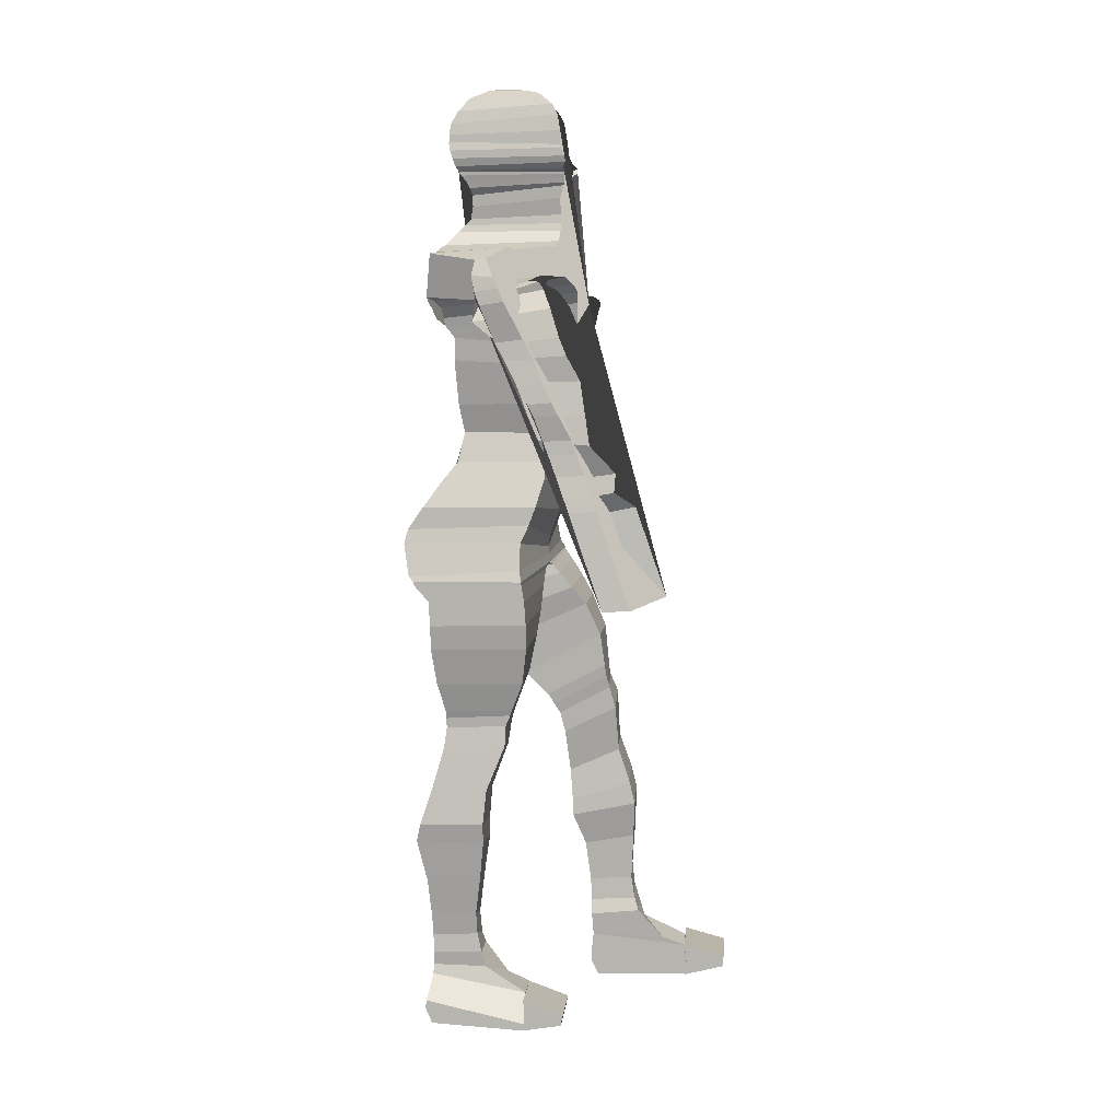
<metadata>
{"format":"obj","ext":"obj","renderer":"f3d","projection":"perspective","resolution":1024,"background":"white","views":[{"elev":7.8,"azim":95.4,"up":"+Y"}]}
</metadata>
<code>
o Cube_Cube.001
v 0.6035 6.123 -0.7572
v 0.6035 6.118 0.1815
v 0.6688 7.121 -0.85
v 0.7147 7.179 0.1945
v 0.6035 6.733 -0.8471
v 0.519 6.421 -0.7629
v 0.6035 6.716 0.1683
v 0.519 6.423 0.1187
v 0.7244 7.498 -1.079
v 0.7686 7.535 0.2811
v 0.7358 7.41 0.1874
v 0.6927 7.313 -1.001
v 0.7941 7.768 -1.089
v 0.7769 7.603 0.3685
v 0.856 7.873 -1.096
v 0.8428 7.709 0.4046
v 0.9274 7.951 -1.058
v 0.9156 7.774 0.431
v 1.023 8.029 -0.9778
v 1.007 7.825 0.4338
v 1.188 8.044 -0.7511
v 1.253 7.991 -0.633
v 1.201 7.8 -0.08929
v 1.347 7.981 -0.7464
v 1.246 7.791 -0.1103
v 1.369 7.903 -0.7997
v 1.227 7.787 -0.1503
v 1.498 7.723 -0.8769
v 1.498 7.586 -0.09525
v 1.565 7.432 -0.9719
v 1.539 7.373 -0.3665
v 1.579 7.258 -1.044
v 1.565 7.216 -0.4398
v 1.531 7.009 -1.177
v 1.555 6.986 -0.5395
v 1.563 6.653 -1.232
v 1.595 6.675 -0.6569
v 1.588 6.372 -1.274
v 1.61 6.421 -0.7661
v 1.413 6.082 -1.523
v 1.477 6.005 -0.936
v 1.47 5.896 -1.511
v 1.468 5.807 -1.01
v 1.342 5.745 -1.722
v 1.359 5.605 -1.072
v 1.387 4.847 -2.039
v 1.404 4.707 -1.388
v 1.711 4.741 -1.693
v 1.73 4.731 -1.412
v 1.662 5.723 -1.35
v 1.68 5.713 -1.072
v 1.647 5.866 -1.301
v 1.664 5.855 -1.022
v 1.62 6.077 -1.226
v 1.636 6.063 -0.9455
v 1.615 6.292 -1.149
v 1.627 6.275 -0.8686
v 1.615 6.428 -1.098
v 1.629 6.415 -0.8152
v 1.676 6.68 -0.9692
v 1.651 6.652 -0.7284
v 1.681 6.801 -0.9094
v 1.661 6.779 -0.6647
v 1.658 6.956 -0.8344
v 1.63 6.924 -0.5741
v 1.608 7.218 -0.7209
v 1.618 7.214 -0.4313
v 1.614 7.417 -0.6176
v 1.6 7.382 -0.3375
v 1.681 7.786 -0.4312
v 1.64 7.749 -0.1903
v 1.658 7.916 -0.3768
v 1.617 7.882 -0.1358
v 1.626 8.023 -0.3235
v 1.533 8.042 -0.09632
v 1.419 8.214 -0.2283
v 1.29 8.197 -0.1027
v 1.084 8.325 -0.3986
v 1.05 8.266 0.3908
v 0.8733 8.329 -0.404
v 0.8642 8.279 0.394
v 0.6935 8.308 -0.4116
v 0.7046 8.271 0.3943
v 0.5563 8.352 -0.8496
v 0.5601 8.323 0.3645
v 0.4215 8.402 -0.8568
v 0.4211 8.356 0.3257
v 0.336 8.459 -0.8618
v 0.3407 8.429 0.2678
v 0.2776 8.513 -0.8651
v 0.2829 8.497 0.2029
v 0.2544 8.588 -0.8651
v 0.2544 8.568 0.1391
v 0.2456 8.678 -0.8651
v 0.2456 8.63 0.08019
v 0.2689 8.846 -0.8604
v 0.2689 8.759 0.05329
v 0.2776 8.976 -0.8954
v 0.2776 8.874 0.05833
v 0.3154 9.004 -0.9106
v 0.3154 8.949 0.07851
v 0.3299 9.056 -0.9094
v 0.3299 9.019 0.1155
v 0.3416 9.09 -0.9036
v 0.3416 9.075 0.1626
v 0.3445 9.107 -0.9164
v 0.3445 9.114 0.1912
v 0.3793 9.149 -0.969
v 0.3793 9.123 0.1912
v 0.42 9.208 -0.9725
v 0.42 9.163 0.2147
v 0.4404 9.267 -0.9211
v 0.4404 9.245 0.2416
v 0.4404 9.35 -0.8744
v 0.4404 9.325 0.2669
v 0.4259 9.385 -0.8651
v 0.4259 9.413 0.2837
v 0.3881 9.35 -0.8744
v 0.3881 9.325 0.2669
v 0.3764 9.385 -0.8651
v 0.3764 9.413 0.2837
v 0.3735 9.53 -0.8651
v 0.3735 9.488 0.2803
v 0.3532 9.693 -0.8394
v 0.3532 9.598 0.2715
v 0.3241 9.802 -0.7798
v 0.3241 9.73 0.1962
v 0.2631 9.918 -0.6363
v 0.2631 9.867 0.0807
v 0.1352 9.953 -0.5001
v 0.1352 9.948 -0.09506
v 0.03637 9.962 -0.43
v 0.03637 9.975 -0.2206
v 0.6854 5.942 -0.7313
v 0.8026 5.666 -0.6512
v 0.8092 5.48 -0.5835
v 0.8092 5.427 0.6825
v 0.8026 5.659 0.5243
v 0.6854 5.927 0.3333
v 0.8452 5.293 -0.4985
v 0.8452 5.278 0.721
v 0.9235 5.019 -0.4957
v 0.9235 4.941 0.6614
v 0.9515 4.903 -0.5185
v 0.9515 4.898 0.6124
v 0.9506 4.868 0.6128
v 0.05198 4.925 -0.6853
v 0.05198 4.826 0.4762
v 0.9506 4.873 -0.5185
v 0.9476 4.686 0.453
v 0.02205 4.737 -0.6576
v 0.02205 4.672 0.3493
v 0.9476 4.698 -0.5476
v 0.9446 4.454 -0.5645
v 0.01906 4.426 0.371
v 0.01906 4.483 -0.6292
v 0.9446 4.427 0.4385
v 0.9009 4.192 -0.5645
v 0.0742 4.181 0.4113
v 0.0742 4.212 -0.5893
v 0.9009 4.168 0.4385
v 0.809 3.788 0.39
v 0.809 3.805 -0.5113
v 0.1072 3.822 -0.5113
v 0.1072 3.805 0.39
v 0.7216 3.488 0.315
v 0.1216 3.498 -0.3902
v 0.1216 3.486 0.315
v 0.7216 3.5 -0.3902
v 0.1397 3.384 -0.3491
v 0.1397 3.355 0.3101
v 0.6986 3.442 -0.3708
v 0.6986 3.401 0.3101
v 0.6909 3.297 0.3077
v 0.1635 3.259 -0.32
v 0.6909 3.324 -0.32
v 0.1635 3.232 0.3077
v 0.7191 3.113 -0.3127
v 0.1723 3.012 0.3561
v 0.1723 3.031 -0.2861
v 0.7191 3.091 0.3343
v 0.2512 2.556 0.5014
v 0.7737 2.641 -0.1215
v 0.2512 2.578 -0.1215
v 0.7737 2.641 0.4602
v 0.8163 2.262 0.5837
v 0.205 2.207 -0.08515
v 0.205 2.205 0.5934
v 0.8163 2.278 -0.08515
v 0.1902 2.008 -0.08515
v 0.7774 2.074 0.628
v 0.1902 2.015 0.628
v 0.7774 2.067 -0.08515
v 0.7016 1.617 0.528
v 0.2658 1.648 -0.03915
v 0.2658 1.614 0.528
v 0.7016 1.651 -0.03915
v 0.2867 1.168 0.01653
v 0.2867 1.182 0.4941
v 0.6256 1.201 0.4941
v 0.6256 1.254 0.01653
v 0.5865 1.009 0.006848
v 0.5865 0.9848 0.4869
v 0.2738 0.9313 -0.002836
v 0.2738 0.9458 0.4869
v 0.2179 0.8035 -0.03673
v 0.2179 0.7914 0.4845
v 0.5951 0.8082 -0.03673
v 0.5951 0.7961 0.4845
v 0.2373 0.4797 -0.2837
v 0.2373 0.5717 0.4869
v 0.5762 0.649 0.4869
v 0.5762 0.6417 -0.07547
v 0.6182 0.5561 0.4869
v 0.241 0.5555 0.4869
v 0.6182 0.3745 -0.5161
v 0.241 0.3739 -0.5161
v 0.2417 0.1062 -0.5282
v 0.8551 0.3369 0.528
v 0.2417 0.3362 0.528
v 0.8551 0.1069 -0.5282
v 0.2418 0.09006 -0.5247
v 0.8551 0.2529 0.5388
v 0.2418 0.2523 0.5388
v 0.8551 0.09069 -0.5247
v 0.8552 0.0339 -0.516
v 0.8552 0.08717 0.4676
v 0.2418 0.03327 -0.516
v 0.2418 0.08654 0.4676
v 0.855 0.3729 -0.5182
v 0.8551 0.177 -0.9347
v 0.2417 0.1764 -0.9347
v 0.8551 0.1609 -0.9312
v 0.2418 0.1602 -0.9312
v 0.2418 0.1035 -0.9225
v 0.8552 0.1041 -0.9225
v 0.2416 0.3722 -0.5182
v 0.855 0.2203 -0.9441
v 0.2416 0.2197 -0.9441
v -0.6357 6.123 -0.8164
v -0.6357 6.118 0.08949
v -0.6761 7.12 -0.881
v -0.721 7.2 0.1644
v -0.01974 7.296 -1.08
v -0.01612 6.151 -0.8166
v -0.01612 7.28 0.2738
v -0.01612 6.146 0.09847
v -0.6232 6.759 -0.8557
v -0.5513 6.421 -0.7876
v -0.6357 6.716 0.1621
v -0.5513 6.423 0.08949
v -0.01612 6.855 -0.8651
v -0.01612 6.529 -0.8142
v -0.01612 6.988 0.2532
v -0.01612 6.5 0.08949
v -0.001736 7.743 -1.142
v -0.01347 7.575 0.1898
v -0.7373 7.416 0.1275
v -0.01612 7.374 0.2522
v -0.6976 7.286 -1.047
v -0.01494 7.533 -1.131
v -0.7287 7.452 -1.14
v -0.7591 7.563 0.206
v -0.8201 7.674 -1.184
v -0.7578 7.669 0.2751
v -0.8934 7.746 -1.201
v -0.8144 7.81 0.2951
v -0.9713 7.792 -1.167
v -0.8787 7.892 0.3174
v -1.067 7.832 -1.084
v -0.9596 7.945 0.326
v -1.191 7.791 -0.8319
v -1.203 7.687 -0.6762
v -1.043 7.798 -0.1418
v -1.338 7.569 -0.7254
v -1.033 7.697 -0.1416
v -1.369 7.431 -0.7247
v -1.049 7.568 -0.1265
v -1.528 7.153 -0.6256
v -1.366 7.389 0.08362
v -1.592 6.77 -0.4772
v -1.387 7.026 -0.004805
v -1.591 6.539 -0.3992
v -1.377 6.822 0.05272
v -1.532 6.215 -0.3233
v -1.268 6.511 0.1401
v -1.555 5.914 -0.104
v -1.36 6.229 0.279
v -1.573 5.702 0.06791
v -1.354 5.959 0.3915
v -1.564 5.441 0.01031
v -1.373 5.695 0.4944
v -1.58 5.304 0.1432
v -1.391 5.534 0.5554
v -1.505 5.051 0.02557
v -1.272 5.33 0.5834
v -1.477 4.146 0.3241
v -1.244 4.425 0.8819
v -1.636 4.285 0.7616
v -1.557 4.447 0.9782
v -1.667 5.273 0.4358
v -1.611 5.438 0.6403
v -1.664 5.416 0.3858
v -1.608 5.581 0.5899
v -1.662 5.629 0.3053
v -1.599 5.792 0.5141
v -1.686 5.849 0.2255
v -1.613 6.011 0.4417
v -1.712 5.992 0.1684
v -1.646 6.178 0.3891
v -1.767 6.258 0.1103
v -1.687 6.399 0.2998
v -1.785 6.4 0.06683
v -1.71 6.54 0.2542
v -1.775 6.578 -0.000638
v -1.688 6.727 0.2117
v -1.742 6.906 -0.1275
v -1.672 7.044 0.1133
v -1.699 7.115 -0.1773
v -1.623 7.236 0.06394
v -1.653 7.473 -0.219
v -1.568 7.571 -0.004802
v -1.613 7.615 -0.2399
v -1.526 7.711 -0.02328
v -1.585 7.763 -0.2434
v -1.482 7.861 -0.0431
v -1.472 8.047 -0.2081
v -1.309 8.152 -0.106
v -1.179 8.279 -0.4186
v -1.069 8.283 0.378
v -0.9729 8.324 -0.428
v -0.8873 8.302 0.3741
v -0.8281 8.338 -0.4334
v -0.7285 8.294 0.3722
v -0.8365 8.418 -0.872
v -0.5989 8.346 0.3471
v -0.6727 8.471 -0.8719
v -0.4786 8.38 0.3154
v -0.5796 8.526 -0.871
v -0.4101 8.453 0.2602
v -0.513 8.575 -0.8699
v -0.3674 8.523 0.1982
v -0.4776 8.639 -0.8682
v -0.3487 8.593 0.1364
v -0.4604 8.718 -0.8663
v -0.343 8.652 0.07812
v -0.4826 8.867 -0.8582
v -0.3748 8.776 0.05244
v -0.477 8.984 -0.8915
v -0.3882 8.887 0.05852
v -0.5107 9.006 -0.9058
v -0.4272 8.957 0.07958
v -0.5222 9.054 -0.9039
v -0.4428 9.024 0.1172
v -0.5313 9.085 -0.8976
v -0.4546 9.078 0.1647
v -0.5342 9.101 -0.9102
v -0.4578 9.116 0.1936
v -0.5686 9.137 -0.9617
v -0.4918 9.122 0.1939
v -0.6055 9.19 -0.9643
v -0.5306 9.16 0.2179
v -0.6208 9.246 -0.9124
v -0.5508 9.238 0.2454
v -0.6179 9.326 -0.8654
v -0.5514 9.316 0.2711
v -0.6037 9.361 -0.856
v -0.5385 9.402 0.2883
v -0.5631 9.33 -0.8662
v -0.4974 9.319 0.2706
v -0.55 9.365 -0.8569
v -0.4843 9.405 0.2876
v -0.5425 9.506 -0.8563
v -0.48 9.478 0.2844
v -0.5154 9.667 -0.8304
v -0.4579 9.587 0.2758
v -0.4808 9.776 -0.7711
v -0.4182 9.72 0.2001
v -0.3853 9.9 -0.6301
v -0.3367 9.859 0.08335
v -0.2091 9.947 -0.4976
v -0.1693 9.948 -0.09495
v -0.07526 9.961 -0.4297
v -0.06861 9.975 -0.2206
v -0.01612 9.971 -0.43
v -0.01612 9.983 -0.2206
v -0.9837 4.749 0.2665
v -0.01612 5.276 -0.7214
v -0.01612 5.564 -0.8319
v -0.01612 5.855 -0.8568
v -0.7177 5.945 -0.8187
v -0.8348 5.679 -0.8235
v -0.8415 5.502 -0.7872
v -0.8415 5.363 0.4405
v -0.8348 5.624 0.3095
v -0.7177 5.913 0.1742
v -0.01612 5.835 0.2199
v -0.01612 5.544 0.4834
v -0.01612 5.197 0.628
v -0.8774 5.326 -0.7246
v -0.01612 5.038 0.6084
v -0.01612 5.161 -0.7067
v -0.8774 5.189 0.4599
v -0.9557 5.115 -0.7518
v -0.01612 4.959 0.5716
v -0.01612 5.083 -0.716
v -0.9557 4.791 0.328
v -0.9837 5.035 -0.7976
v -0.01612 4.984 -0.713
v -0.01612 4.859 0.4618
v -0.08421 4.956 -0.7435
v -0.9829 4.716 0.2588
v -0.08421 4.798 0.4318
v -0.9829 5.012 -0.8037
v -0.9798 4.554 0.045
v -0.05428 4.863 -0.8235
v -0.05428 4.6 0.175
v -0.9798 4.903 -0.8778
v -0.9768 4.724 -0.9928
v -0.0513 4.709 -0.9573
v -0.0513 4.332 0.01213
v -0.9768 4.301 -0.08893
v -0.9332 4.512 -1.116
v -0.1064 4.523 -1.106
v -0.9332 4.058 -0.2164
v -0.1064 4.083 -0.14
v -0.1395 4.181 -1.261
v -0.8412 3.737 -0.4504
v -0.1395 3.752 -0.4406
v -0.8412 4.166 -1.268
v -0.1538 3.837 -1.309
v -0.7539 3.507 -0.6819
v -0.1538 3.505 -0.6896
v -0.7539 3.839 -1.307
v -0.7308 3.778 -1.317
v -0.172 3.395 -0.7551
v -0.172 3.715 -1.327
v -0.7308 3.435 -0.7339
v -0.7232 3.648 -1.328
v -0.1958 3.293 -0.8164
v -0.1958 3.587 -1.359
v -0.7232 3.349 -0.7871
v -0.2046 3.083 -0.8713
v -0.2046 3.36 -1.425
v -0.7513 3.163 -0.8576
v -0.7513 3.447 -1.415
v -0.8059 2.932 -1.437
v -0.2834 2.875 -1.46
v -0.8059 2.719 -0.9276
v -0.2834 2.634 -0.9258
v -0.2372 2.505 -1.585
v -0.8486 2.572 -1.561
v -0.8486 2.353 -0.9467
v -0.2372 2.314 -0.9521
v -0.8096 2.333 -1.63
v -0.2225 2.279 -1.64
v -0.8096 2.183 -0.9507
v -0.2225 2.137 -0.9597
v -0.7338 1.897 -1.619
v -0.298 1.797 -1.094
v -0.298 1.898 -1.624
v -0.7338 1.8 -1.095
v -0.6578 1.401 -1.152
v -0.3189 1.411 -1.603
v -0.3189 1.383 -1.149
v -0.6578 1.497 -1.595
v -0.3061 1.177 -1.641
v -0.3061 1.15 -1.163
v -0.6187 1.189 -1.168
v -0.6187 1.253 -1.625
v -0.2501 1.052 -1.686
v -0.2501 0.9969 -1.167
v -0.6274 1.057 -1.685
v -0.6274 1.002 -1.172
v -0.2695 0.7778 -1.183
v -0.6084 0.8939 -1.738
v -0.2695 0.7496 -1.958
v -0.6084 0.8548 -1.177
v -0.6505 0.6639 -2.199
v -0.2732 0.7616 -1.184
v -0.2732 0.6633 -2.199
v -0.6505 0.7622 -1.184
v -0.8873 0.5404 -1.161
v -0.274 0.3975 -2.233
v -0.8873 0.3982 -2.233
v -0.274 0.5398 -1.161
v -0.8874 0.4558 -1.157
v -0.274 0.3811 -2.231
v -0.274 0.4552 -1.157
v -0.8874 0.3818 -2.231
v -0.8874 0.2965 -1.242
v -0.2741 0.3238 -2.227
v -0.8872 0.6625 -2.201
v -0.2741 0.2959 -1.242
v -0.8874 0.3245 -2.227
v -0.8873 0.5016 -2.632
v -0.274 0.501 -2.632
v -0.8874 0.4852 -2.63
v -0.274 0.4846 -2.63
v -0.2741 0.4273 -2.626
v -0.8874 0.4279 -2.626
v -0.2738 0.6618 -2.201
v -0.2739 0.5449 -2.638
v -0.8872 0.5455 -2.638
f 253 6 1 245
f 6 8 2 1
f 8 255 247 2
f 244 3 5 252
f 252 5 6 253
f 3 4 7 5
f 5 7 8 6
f 4 246 254 7
f 7 254 255 8
f 10 9 256 257
f 259 11 10 257
f 11 12 9 10
f 12 261 256 9
f 246 4 11 259
f 4 3 12 11
f 3 244 261 12
f 14 13 15 16
f 16 15 17 18
f 18 17 19 20
f 23 25 27 29 31 33 35 37 39 41 43 45 47 49 51 53 55 57 59 61 63 65 67 69 71 73 75 77
f 10 14 16 18 20 79 81 83 85 87 257
f 23 22 24 25
f 25 24 26 27
f 27 26 28 29
f 29 28 30 31
f 31 30 32 33
f 33 32 34 35
f 35 34 36 37
f 37 36 38 39
f 39 38 40 41
f 41 40 42 43
f 43 42 44 45
f 45 44 46 47
f 47 46 48 49
f 49 48 50 51
f 51 50 52 53
f 53 52 54 55
f 55 54 56 57
f 57 56 58 59
f 59 58 60 61
f 61 60 62 63
f 63 62 64 65
f 65 64 66 67
f 67 66 68 69
f 69 68 70 71
f 71 70 72 73
f 73 72 74 75
f 75 74 76 77
f 77 76 78 79
f 79 78 80 81
f 81 80 82 83
f 83 82 84 85
f 85 84 86 87
f 87 86 88 89
f 89 88 90 91
f 91 90 92 93
f 93 92 94 95
f 95 94 96 97
f 97 96 98 99
f 99 98 100 101
f 101 100 102 103
f 103 102 104 105
f 105 104 106 107
f 107 106 108 109
f 109 108 110 111
f 111 110 112 113
f 113 112 114 115
f 115 114 116 117
f 117 116 118 119
f 119 118 120 121
f 121 120 122 123
f 123 122 124 125
f 125 124 126 127
f 127 126 128 129
f 129 128 130 131
f 131 130 132 133
f 133 132 385 386
f 23 77 79 20
f 256 385 132 130 128 126 124 122 120 118 116 114 112 110 108 106 104 102 100 98 96 94 92 90 88 86 84 82 80 78 76 74 72 70 68 66 64 62 60 58 56 54 52 50 48 46 44 42 40 38 36 34 32 30 28 26 24 22 21 19 17 15 13 9
f 245 1 134 390
f 390 134 135 389
f 389 135 136 388
f 2 247 397 139
f 139 397 398 138
f 138 398 399 137
f 1 2 139 134
f 134 139 138 135
f 135 138 137 136
f 388 136 140 402
f 137 399 401 141
f 136 137 141 140
f 402 140 142 406
f 141 401 405 143
f 140 141 143 142
f 168 167 170 171
f 196 195 198 199
f 229 228 226 227
f 253 245 240 249
f 249 240 241 251
f 251 241 247 255
f 261 256 257 259
f 244 252 248 242
f 252 253 249 248
f 242 248 250 243
f 248 249 251 250
f 243 250 254 246
f 250 251 255 254
f 246 259 258 243
f 243 258 260 242
f 244 261 259 246
f 242 260 261 244
f 263 265 264 262
f 265 267 266 264
f 267 269 268 266
f 269 271 270 268
f 274 328 326 324 322 320 318 316 314 312 310 308 306 304 302 300 298 296 294 292 290 288 286 284 282 280 278 276
f 330 328 274 271
f 274 276 275 273
f 276 278 277 275
f 278 280 279 277
f 280 282 281 279
f 282 284 283 281
f 284 286 285 283
f 286 288 287 285
f 288 290 289 287
f 290 292 291 289
f 292 294 293 291
f 294 296 295 293
f 296 298 297 295
f 298 300 299 297
f 300 302 301 299
f 302 304 303 301
f 304 306 305 303
f 306 308 307 305
f 308 310 309 307
f 310 312 311 309
f 312 314 313 311
f 314 316 315 313
f 316 318 317 315
f 318 320 319 317
f 320 322 321 319
f 322 324 323 321
f 324 326 325 323
f 326 328 327 325
f 328 330 329 327
f 330 332 331 329
f 332 334 333 331
f 334 336 335 333
f 336 338 337 335
f 338 340 339 337
f 340 342 341 339
f 342 344 343 341
f 344 346 345 343
f 346 348 347 345
f 348 350 349 347
f 350 352 351 349
f 352 354 353 351
f 354 356 355 353
f 356 358 357 355
f 358 360 359 357
f 360 362 361 359
f 362 364 363 361
f 364 366 365 363
f 366 368 367 365
f 368 370 369 367
f 370 372 371 369
f 372 374 373 371
f 374 376 375 373
f 376 378 377 375
f 378 380 379 377
f 380 382 381 379
f 382 384 383 381
f 384 386 385 383
f 20 19 21 22 23
f 245 390 391 240
f 390 389 392 391
f 389 388 393 392
f 241 396 397 247
f 396 395 398 397
f 395 394 399 398
f 240 391 396 241
f 391 392 395 396
f 392 393 394 395
f 388 402 400 393
f 394 403 401 399
f 393 400 403 394
f 402 406 404 400
f 403 407 405 401
f 400 404 407 403
f 426 429 428 425
f 454 458 457 453
f 406 142 144 409
f 10 9 13 14
f 143 405 410 145
f 142 143 145 144
f 410 145 146 148
f 409 144 149 147
f 410 409 147 148
f 144 145 146 149
f 148 146 150 152
f 147 149 153 151
f 148 147 151 152
f 149 146 150 153
f 152 150 157 155
f 151 153 154 156
f 152 151 156 155
f 153 150 157 154
f 155 157 161 159
f 156 154 158 160
f 155 156 160 159
f 154 157 161 158
f 159 161 162 165
f 160 158 163 164
f 159 160 164 165
f 158 161 162 163
f 165 162 166 168
f 164 163 169 167
f 165 164 167 168
f 163 162 166 169
f 168 166 173 171
f 167 169 172 170
f 169 166 173 172
f 171 173 174 177
f 170 172 176 175
f 171 170 175 177
f 172 173 174 176
f 177 174 181 179
f 175 176 178 180
f 177 175 180 179
f 176 174 181 178
f 179 181 185 182
f 180 178 183 184
f 179 180 184 182
f 178 181 185 183
f 182 185 186 188
f 184 183 189 187
f 182 184 187 188
f 183 185 186 189
f 188 186 191 192
f 187 189 193 190
f 188 187 190 192
f 189 186 191 193
f 192 191 194 196
f 190 193 197 195
f 192 190 195 196
f 193 191 194 197
f 196 194 200 199
f 195 197 201 198
f 197 194 200 201
f 199 200 203 205
f 198 201 202 204
f 199 198 204 205
f 201 200 203 202
f 205 203 209 207
f 204 202 208 206
f 205 204 206 207
f 202 203 209 208
f 207 209 212 211
f 206 208 213 210
f 207 206 210 211
f 208 209 212 213
f 211 212 214 215
f 210 213 216 217
f 211 210 217 215
f 213 212 214 216
f 215 214 219 220
f 217 216 221 218
f 215 217 218 220
f 216 214 219 221
f 231 232 239 238
f 220 219 223 224
f 225 226 236 233
f 221 225 233 231
f 222 218 232 234
f 220 218 222 224
f 221 219 223 225
f 226 228 235 236
f 224 223 227 229
f 228 222 234 235
f 224 222 228 229
f 225 223 227 226
f 232 231 233 234
f 234 233 236 235
f 237 230 238 239
f 232 218 237 239
f 221 231 238 230
f 218 221 230 237
f 406 409 408 404
f 263 257 256 262
f 259 257 263 258
f 258 263 262 260
f 260 262 256 261
f 271 274 273 272 270
f 256 262 264 266 268 270 272 273 275 277 279 281 283 285 287 289 291 293 295 297 299 301 303 305 307 309 311 313 315 317 319 321 323 325 327 329 331 333 335 337 339 341 343 345 347 349 351 353 355 357 359 361 363 365 367 369 371 373 375 377 379 381 383 385
f 407 387 410 405
f 404 408 387 407
f 410 413 412 387
f 409 411 414 408
f 410 413 411 409
f 408 414 412 387
f 413 417 415 412
f 411 416 418 414
f 413 417 416 411
f 414 418 415 412
f 417 421 422 415
f 416 420 419 418
f 417 421 420 416
f 418 419 422 415
f 421 426 425 422
f 420 424 423 419
f 421 426 424 420
f 419 423 425 422
f 424 427 430 423
f 426 429 427 424
f 423 430 428 425
f 429 433 432 428
f 427 431 434 430
f 429 433 431 427
f 430 434 432 428
f 433 436 438 432
f 431 437 435 434
f 433 436 437 431
f 434 435 438 432
f 436 440 442 438
f 437 441 439 435
f 436 440 441 437
f 435 439 442 438
f 440 443 445 442
f 441 444 446 439
f 440 443 444 441
f 439 446 445 442
f 443 450 449 445
f 444 448 447 446
f 443 450 448 444
f 446 447 449 445
f 450 454 453 449
f 448 451 452 447
f 450 454 451 448
f 447 452 453 449
f 451 456 455 452
f 454 458 456 451
f 452 455 457 453
f 458 460 462 457
f 456 461 459 455
f 458 460 461 456
f 455 459 462 457
f 460 465 463 462
f 461 464 466 459
f 460 465 464 461
f 459 466 463 462
f 465 468 469 463
f 464 467 470 466
f 465 468 467 464
f 466 470 469 463
f 468 472 474 469
f 467 471 473 470
f 468 472 471 467
f 470 473 474 469
f 472 475 478 474
f 471 477 476 473
f 472 475 477 471
f 473 476 478 474
f 475 480 482 478
f 477 481 479 476
f 475 480 481 477
f 476 479 482 478
f 480 486 483 482
f 481 484 485 479
f 480 486 484 481
f 479 485 483 482
f 496 504 503 497
f 486 489 487 483
f 490 498 501 495
f 485 496 498 490
f 488 499 497 484
f 486 489 488 484
f 485 490 487 483
f 494 491 495 492
f 495 501 500 492
f 489 494 491 487
f 492 500 499 488
f 489 494 492 488
f 490 495 491 487
f 497 499 498 496
f 499 500 501 498
f 502 503 504 493
f 497 503 502 484
f 485 493 504 496
f 484 502 493 485
f 131 133 386 384
f 384 382 131
f 123 125 374 372
f 125 127 376 374
f 127 129 131 380 378 376
f 380 131 382
f 121 123 372 370
f 109 111 113 115 117 119 121 107
f 360 358 370 368 366 364 362
f 370 358 107 121
f 93 95 97 99 101 103 105 107 358 356 354 352 350 348 346 344 342
f 263 257 87 89 91 93 342 340 338 336 334 332 330 271 269 267 265

</code>
